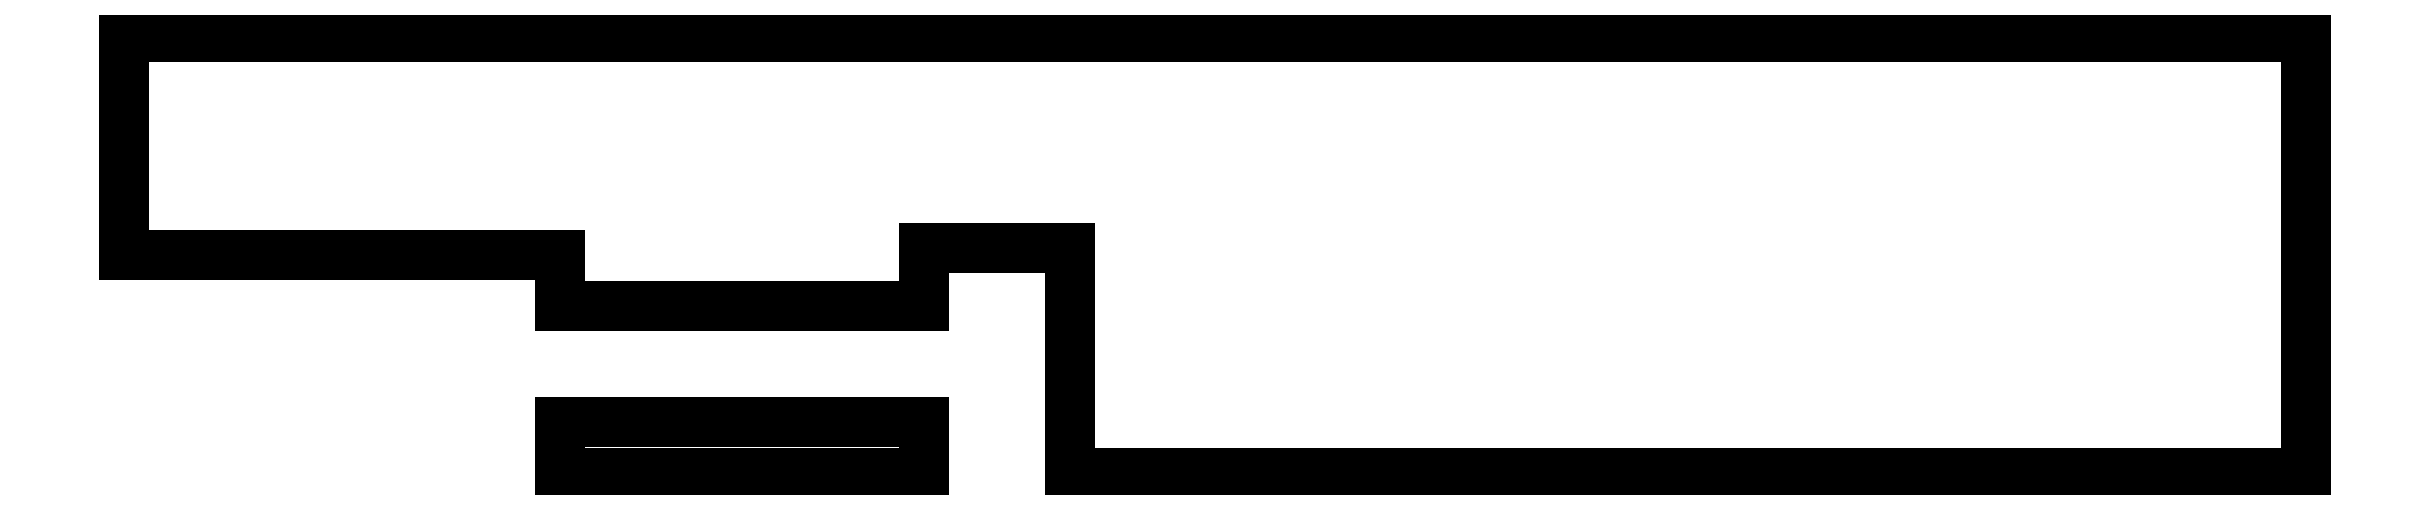
<metadata>
{"format":"dxf","ext":"dxf","renderer":"ezdxf+matplotlib","layout":"modelspace","background":"white","min_lineweight":24,"dpi":150}
</metadata>
<code>
0
SECTION
2
ENTITIES
0
LINE
8
0
10
-35
20
-15
11
-5
21
-15
0
LINE
8
0
10
-5
20
-15
11
-5
21
-18.5
0
LINE
8
0
10
-5
20
-18.5
11
20
21
-18.5
0
LINE
8
0
10
20
20
-18.5
11
20
21
-14.5
0
LINE
8
0
10
20
20
-14.5
11
30
21
-14.5
0
LINE
8
0
10
30
20
-14.5
11
30
21
-30
0
LINE
8
0
10
30
20
-30
11
115
21
-30
0
LINE
8
0
10
115
20
-30
11
115
21
0
0
LINE
8
0
10
115
20
0
11
-35
21
0
0
LINE
8
0
10
-35
20
0
11
-35
21
-15
0
LINE
8
0
10
-5
20
-30
11
20
21
-30
0
LINE
8
0
10
20
20
-30
11
20
21
-26.5
0
LINE
8
0
10
20
20
-26.5
11
-5
21
-26.5
0
LINE
8
0
10
-5
20
-26.5
11
-5
21
-30
0
ENDSEC
0
EOF

</code>
